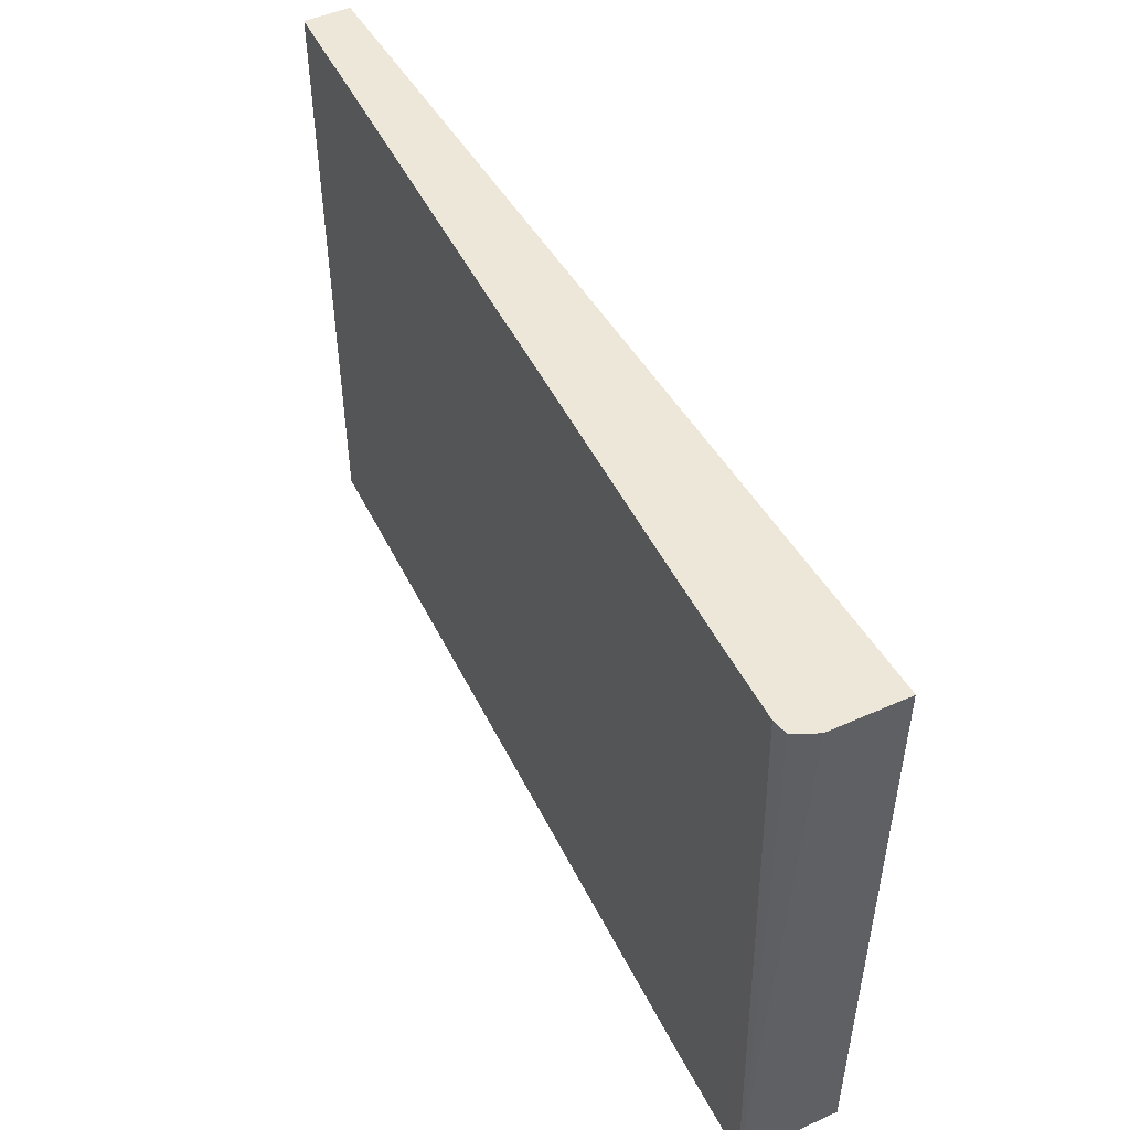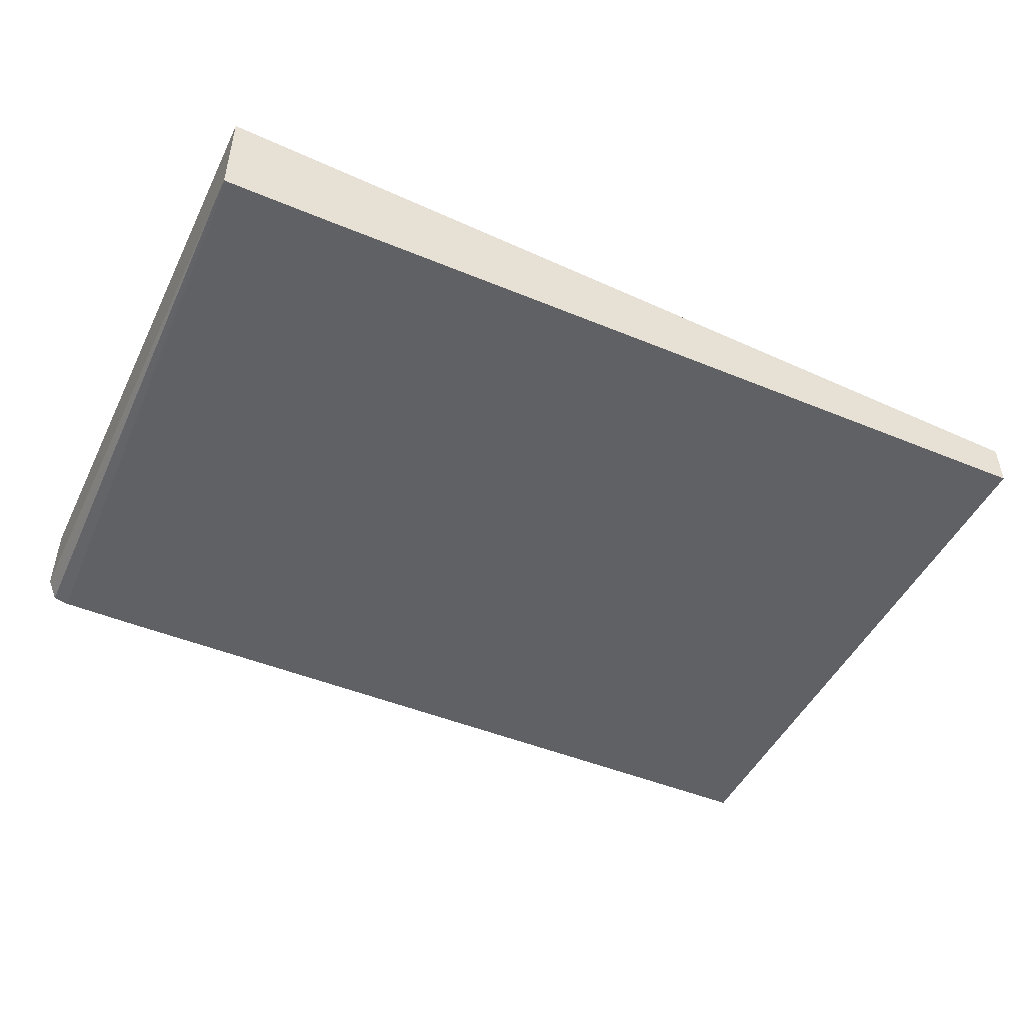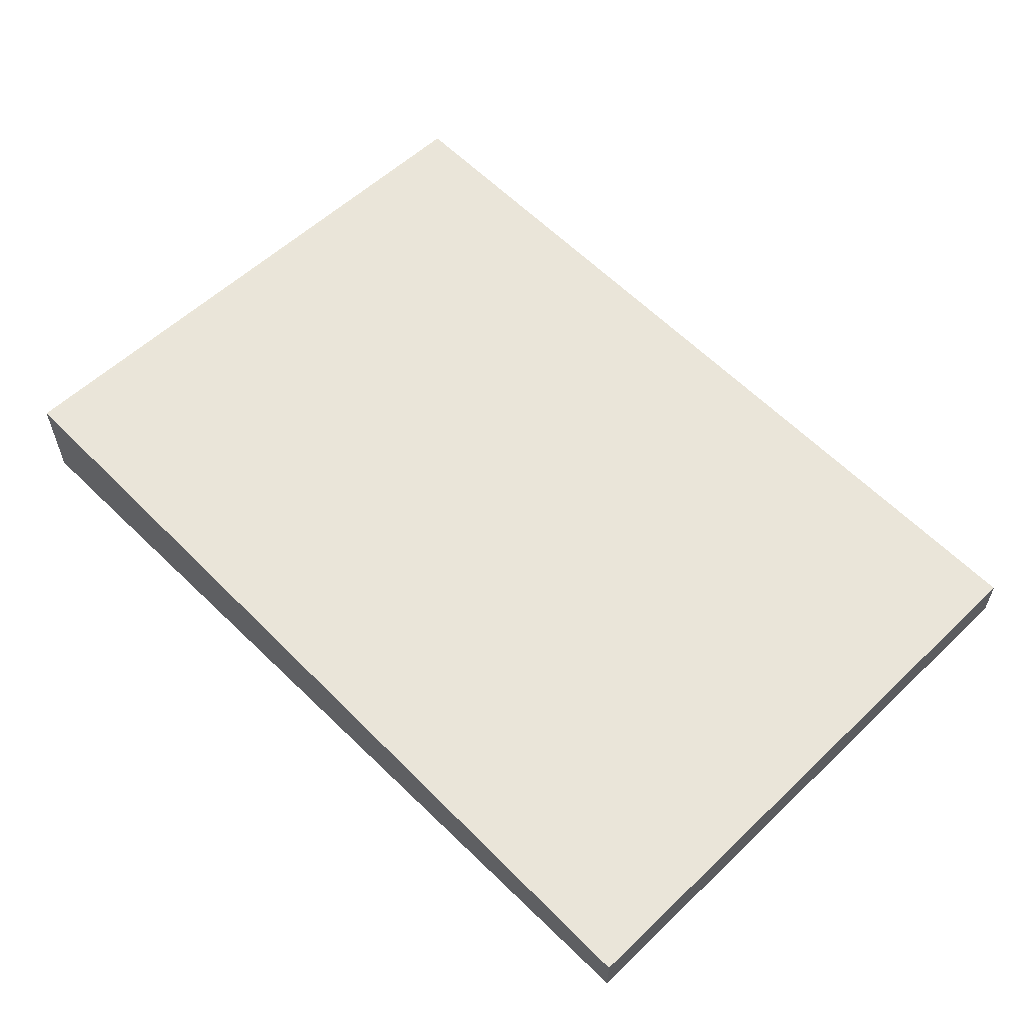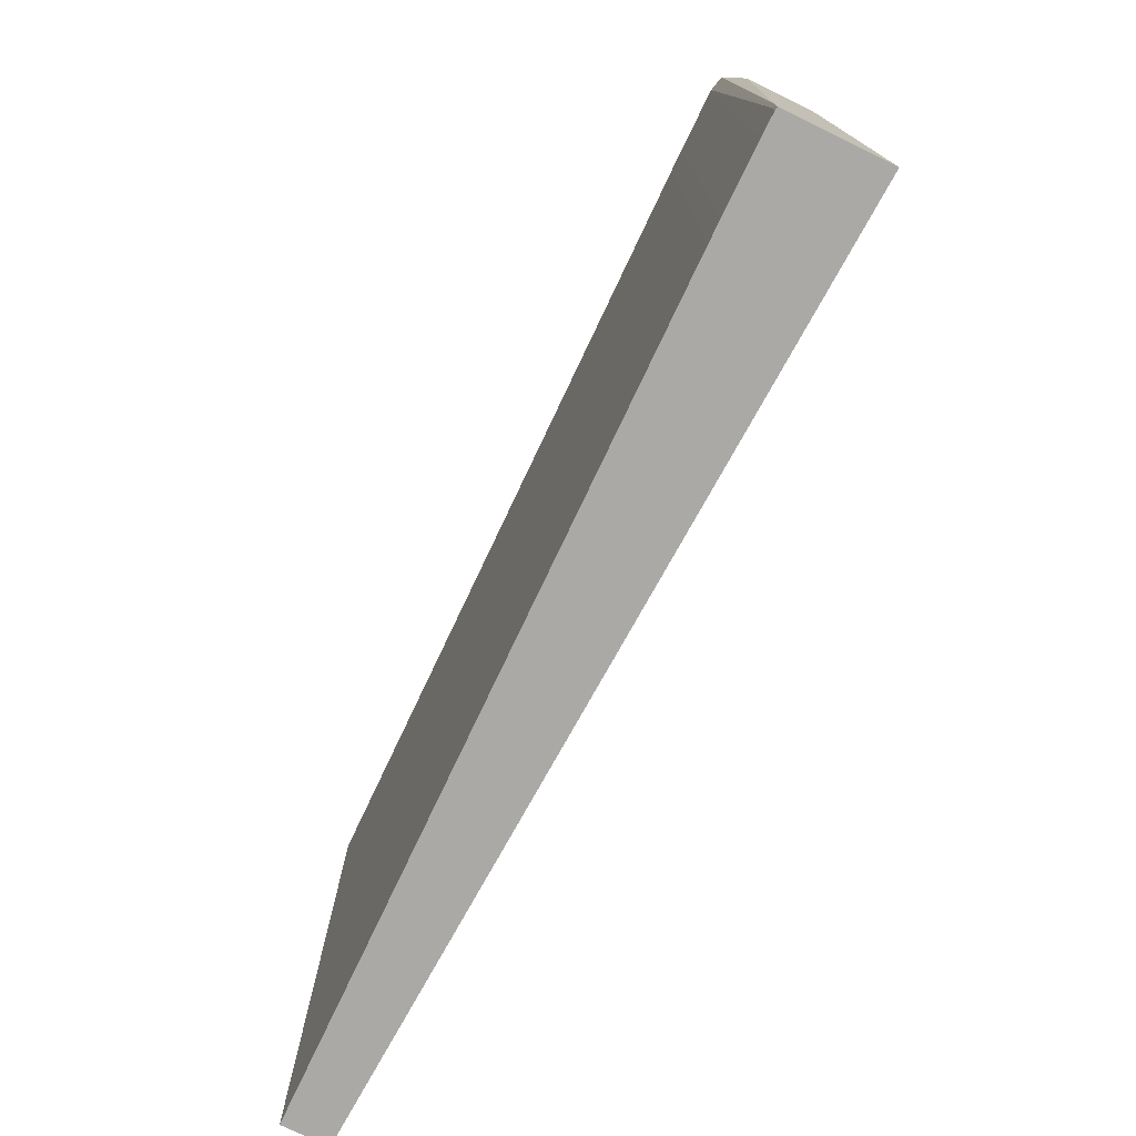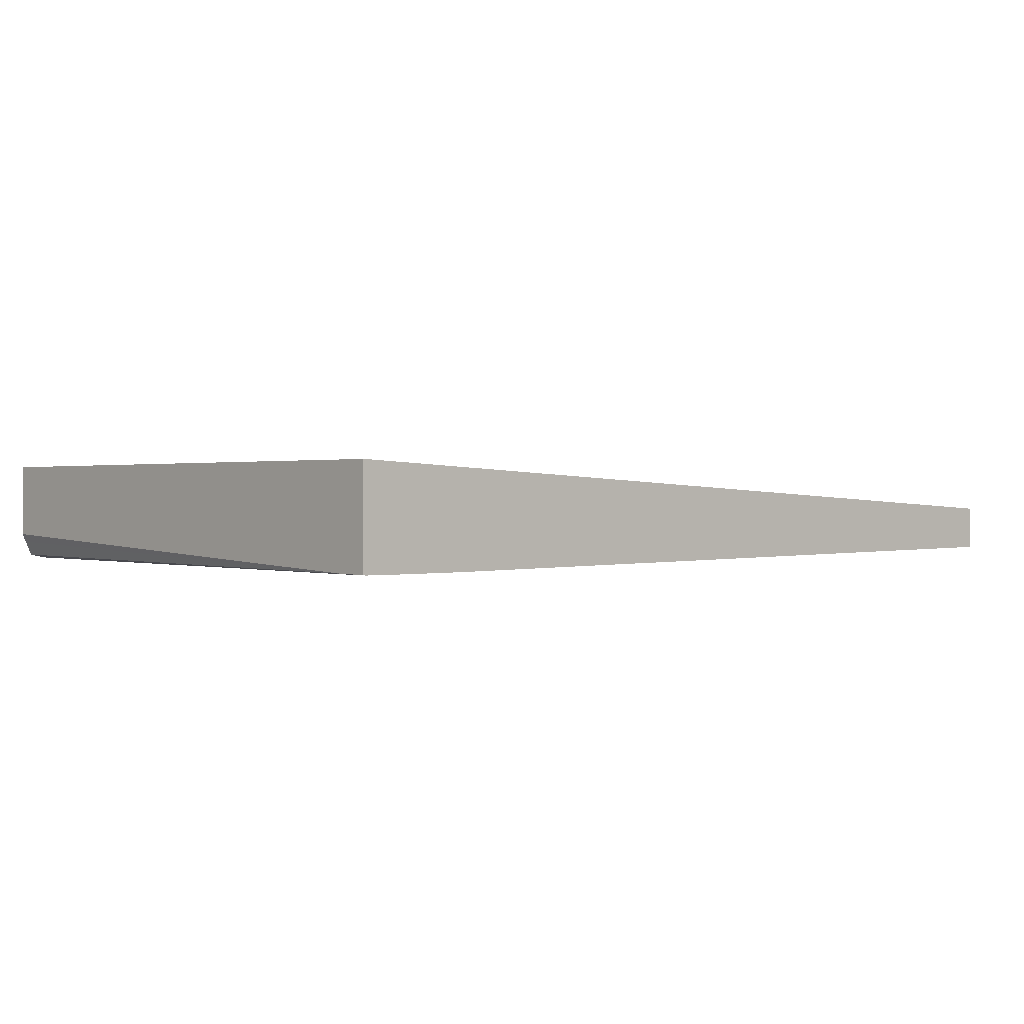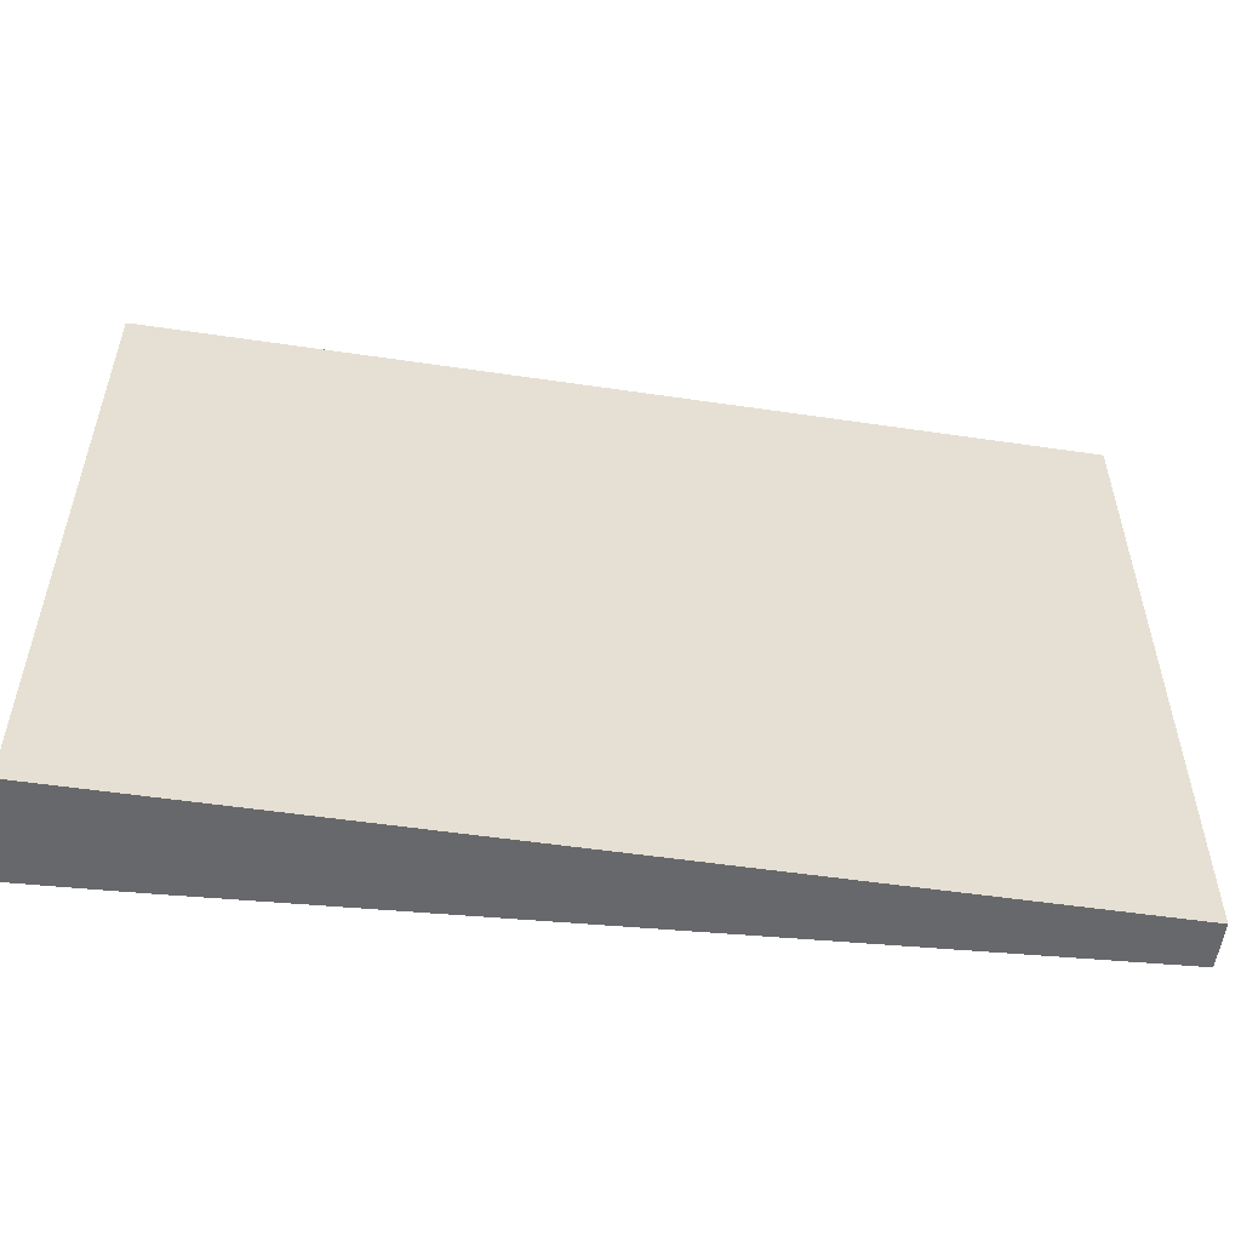
<metadata>
{"format":"obj","ext":"obj","renderer":"f3d","projection":"perspective","resolution":1024,"background":"white","views":[{"elev":49.7,"azim":-116.3,"up":"+Y"},{"elev":-47.8,"azim":-25.3,"up":"+Z"},{"elev":57.0,"azim":45.4,"up":"+Z"},{"elev":-75.4,"azim":-115.9,"up":"+Y"},{"elev":0.5,"azim":-41.9,"up":"+Z"},{"elev":-52.5,"azim":-6.1,"up":"+Y"}]}
</metadata>
<code>
v 0.4968 0.3471 0.001771
v 0.4968 -0.0002049 0.001744
v 0.4968 0.3471 -0.02362
v -0.006083 0.3471 0.02799
v -0.006083 -0.0002049 0.02799
v 0.4968 -0.0002049 -0.02361
v 0.0549 -0.0002049 -0.02823
v 0.0549 0.3471 -0.02823
v -0.008011 0.3471 0.02799
v -0.008011 -0.0002049 0.02799
v 0.0427 -0.0002049 -0.02828
v 0.04284 0.3471 -0.02828
v -0.008011 0.3471 -0.01355
v -0.008011 -0.0002049 -0.02789
v 0.006124 -0.0002049 -0.02828
v 0.006124 0.3471 -0.02828
v -0.006034 0.3471 -0.01817
v -0.008011 0.01801 -0.0278
v -0.008011 0.005778 -0.02789
v -0.006083 -0.0002049 -0.02821
v -5.388e-05 -0.0002049 -0.02825
v -0.006083 0.01801 -0.02821
v -0.002426 0.3471 -0.02633
f 1 2 6
f 1 6 3
f 1 3 8
f 1 8 12
f 1 12 16
f 1 16 23
f 1 23 17
f 1 17 13
f 1 13 9
f 1 9 4
f 1 4 5
f 1 5 2
f 2 5 10
f 2 10 14
f 2 14 20
f 2 20 21
f 2 21 15
f 2 15 11
f 2 11 7
f 2 7 6
f 3 6 7
f 3 7 8
f 4 9 10
f 4 10 5
f 7 11 12
f 7 12 8
f 9 13 18
f 9 18 19
f 9 19 14
f 9 14 10
f 11 15 16
f 11 16 12
f 13 17 18
f 14 19 22
f 14 22 20
f 15 21 16
f 16 21 22
f 16 22 18
f 16 18 23
f 17 23 18
f 18 22 19
f 20 22 21

</code>
